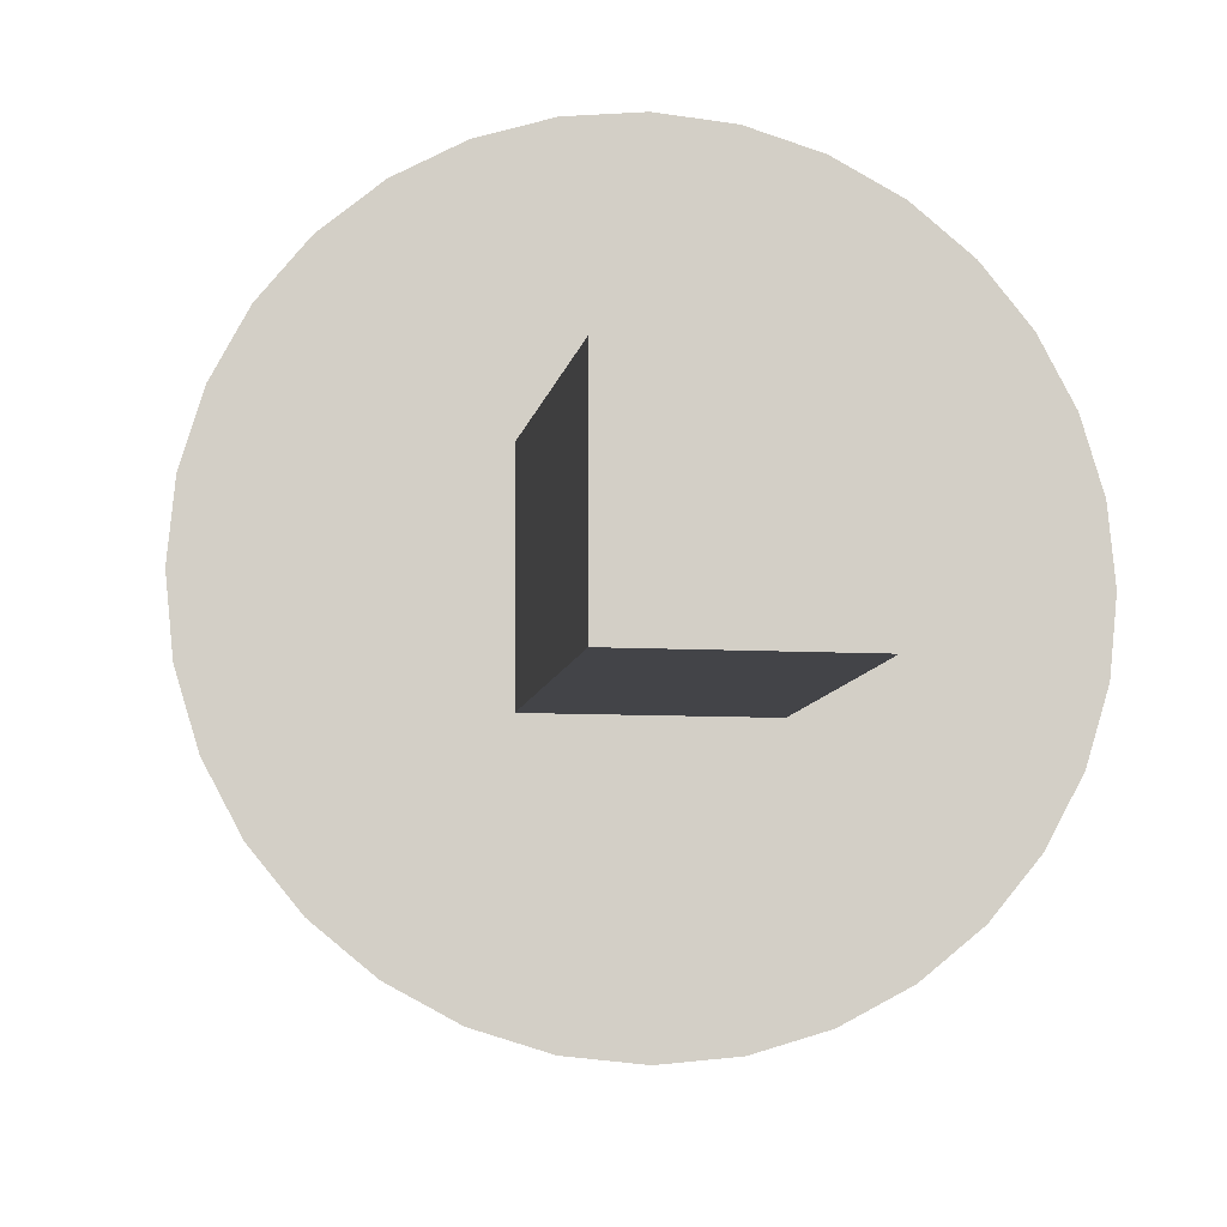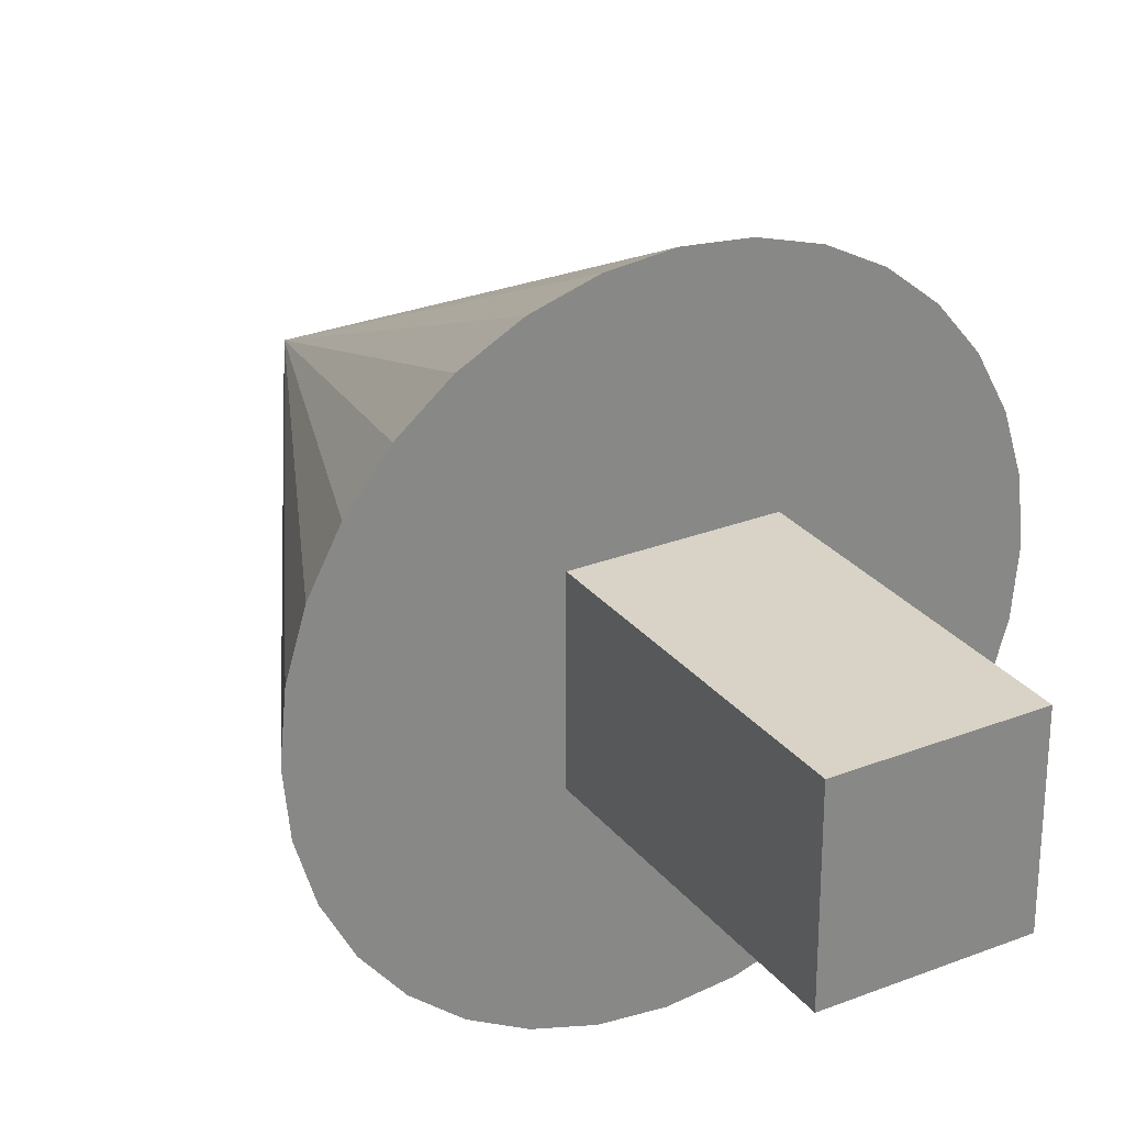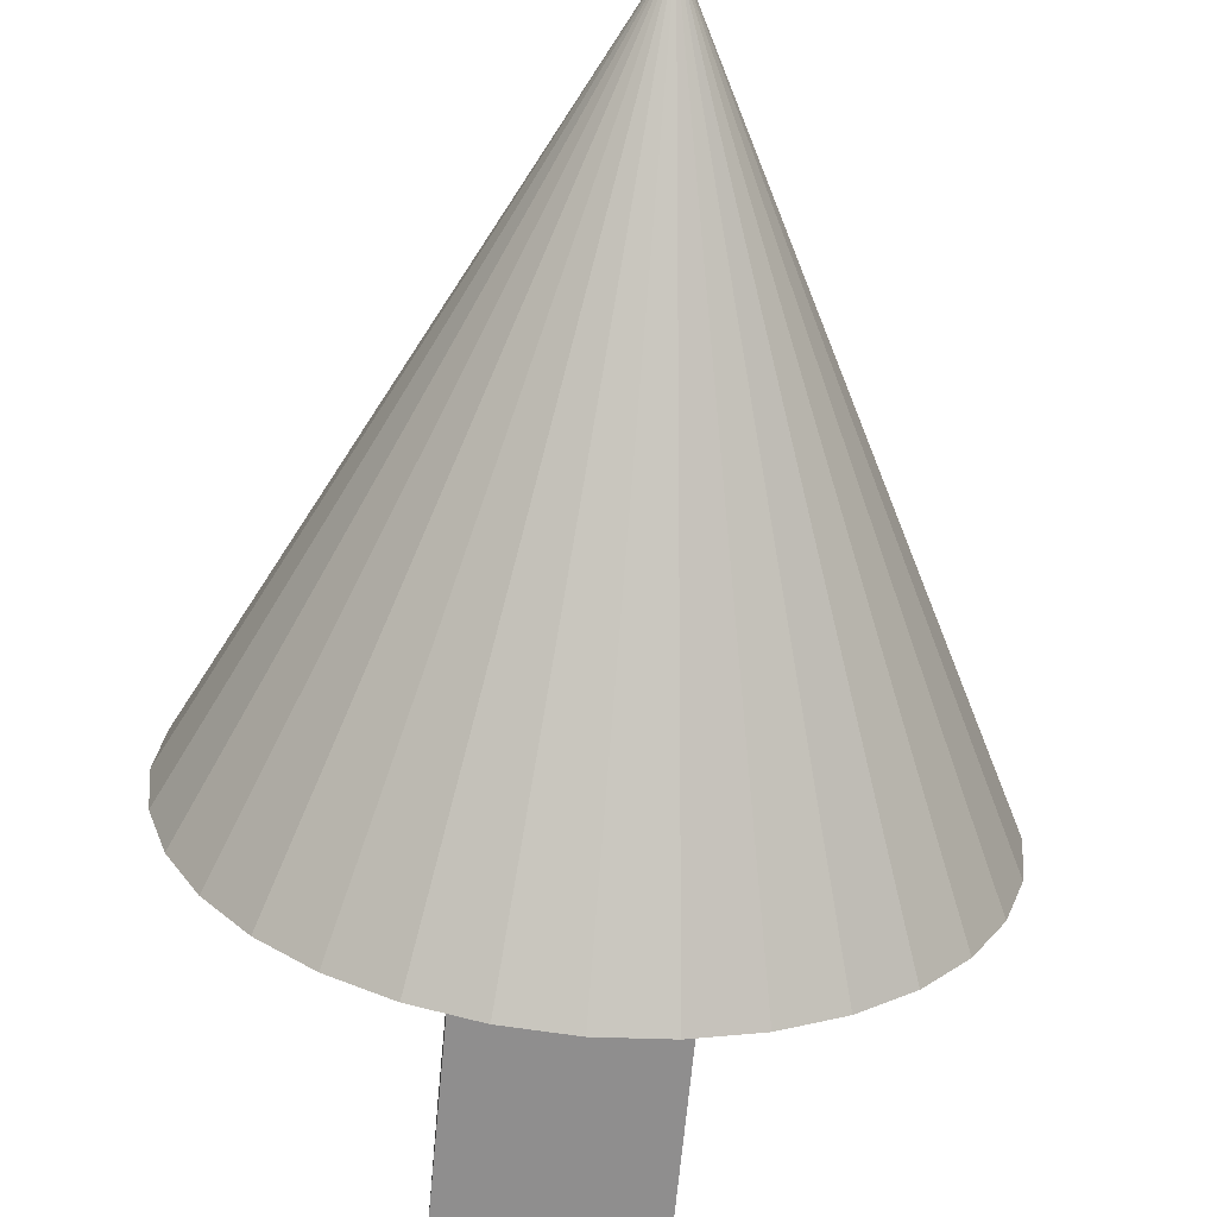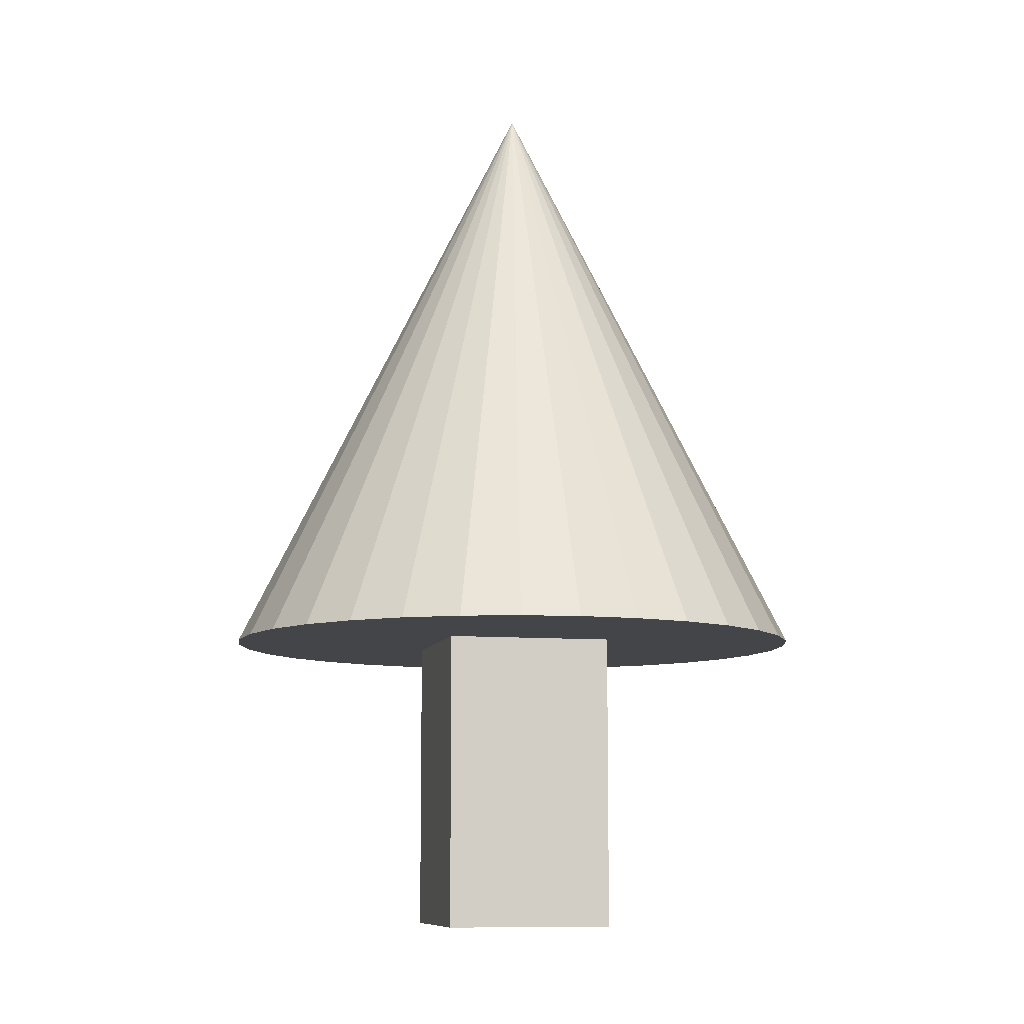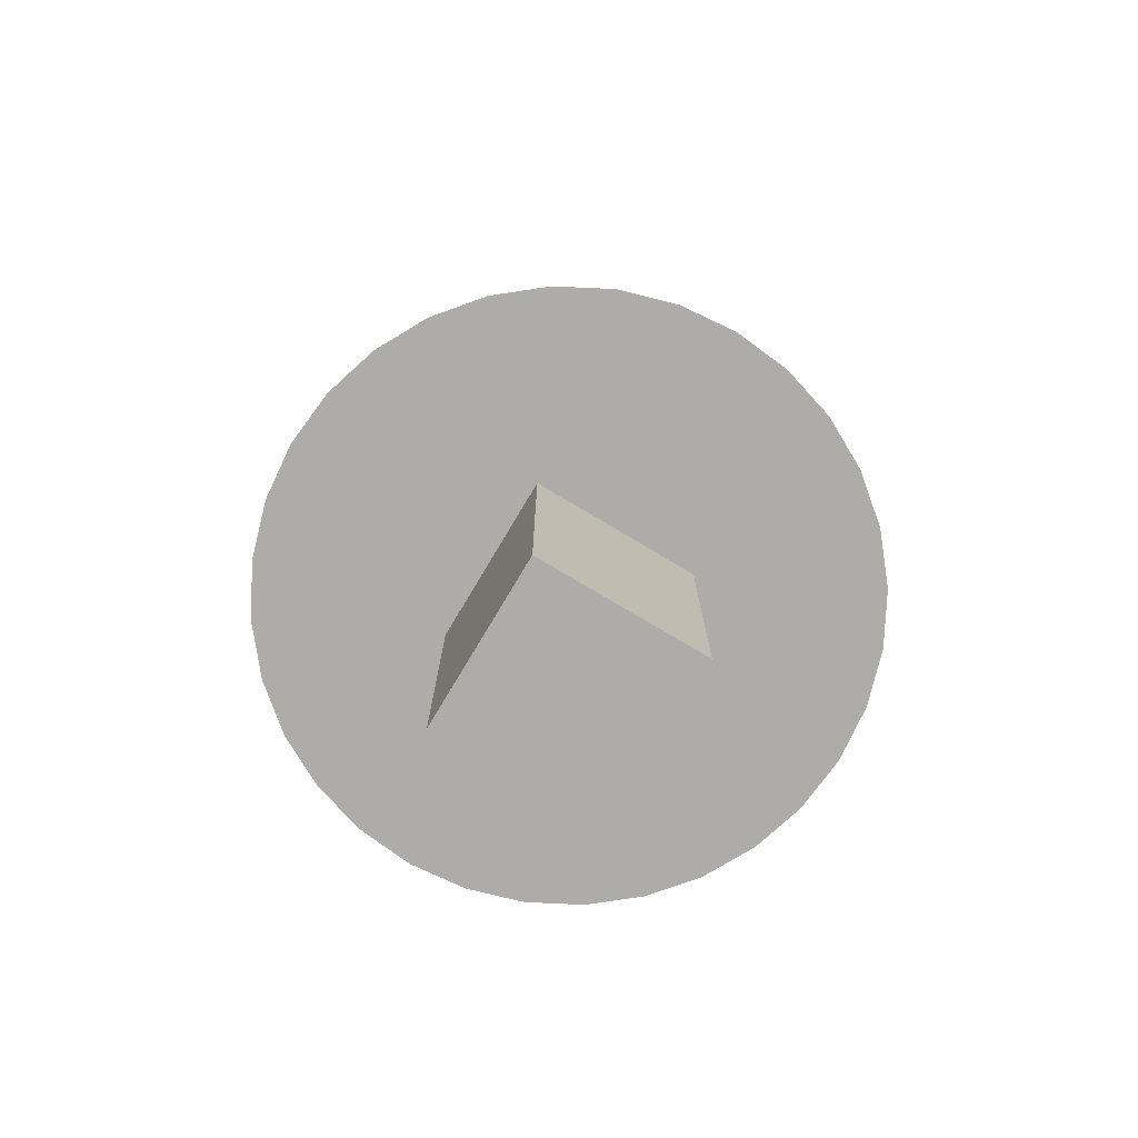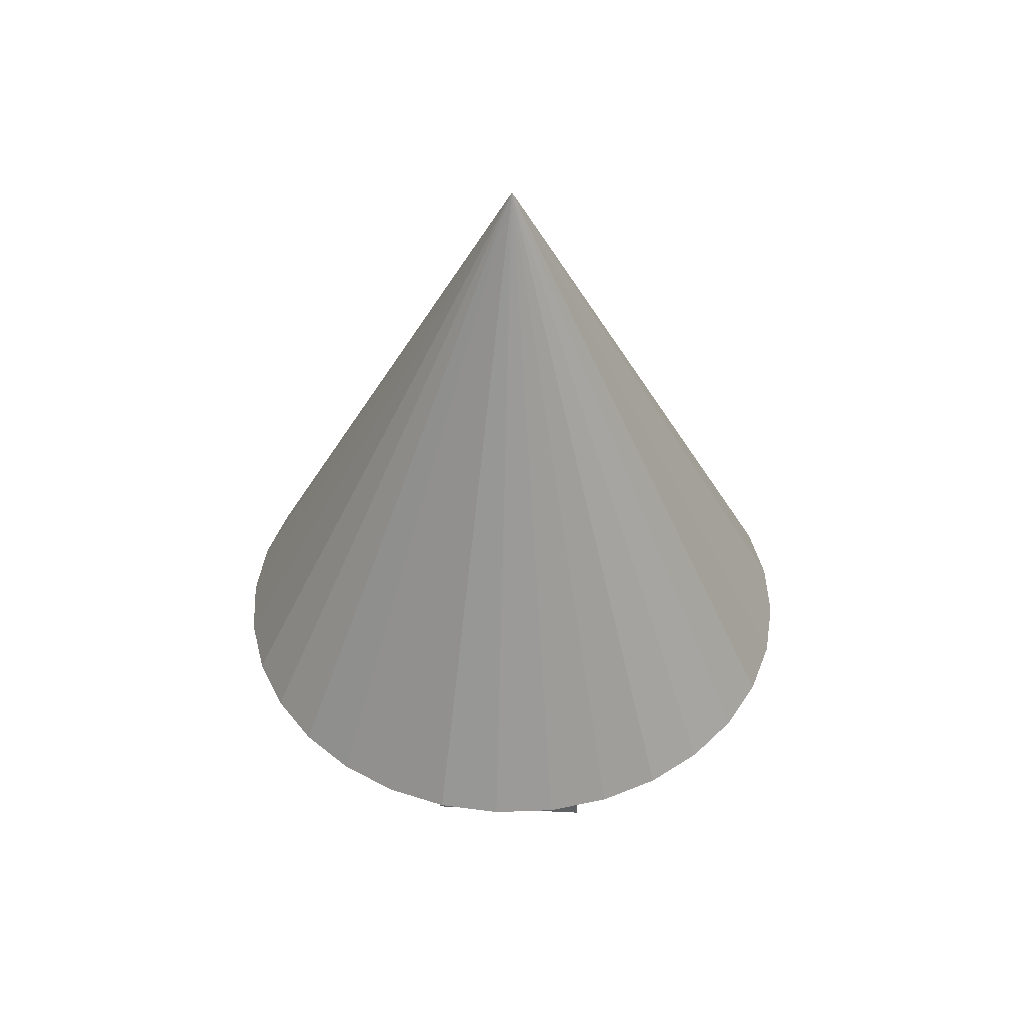
<metadata>
{"format":"obj","ext":"obj","renderer":"f3d","projection":"perspective","resolution":1024,"background":"white","views":[{"elev":-8.3,"azim":-9.0,"up":"+Z"},{"elev":28.2,"azim":-30.6,"up":"+Z"},{"elev":-65.0,"azim":174.7,"up":"+Z"},{"elev":-9.1,"azim":-12.9,"up":"+Y"},{"elev":-76.9,"azim":-30.8,"up":"+Y"},{"elev":47.2,"azim":-86.8,"up":"+Y"}]}
</metadata>
<code>
o 立方体
v -0.1141 -0.68 0.1141
v -0.1141 -0.272 0.1141
v -0.1141 -0.68 -0.1141
v -0.1141 -0.272 -0.1141
v 0.1141 -0.68 0.1141
v 0.1141 -0.272 0.1141
v 0.1141 -0.68 -0.1141
v 0.1141 -0.272 -0.1141
v 0 -0.2744 0.4023
v -0.07849 -0.2744 0.3946
v -0.154 -0.2744 0.3717
v -0.2235 -0.2744 0.3345
v -0.2845 -0.2744 0.2845
v -0.3345 -0.2744 0.2235
v -0.3717 -0.2744 0.154
v -0.3946 -0.2744 0.07849
v -0.4023 -0.2744 -0
v -0.3946 -0.2744 -0.07849
v -0.3717 -0.2744 -0.154
v -0.3345 -0.2744 -0.2235
v -0.2845 -0.2744 -0.2845
v -0.2235 -0.2744 -0.3345
v -0.154 -0.2744 -0.3717
v -0.07849 -0.2744 -0.3946
v 0 -0.2744 -0.4023
v 0.07849 -0.2744 -0.3946
v 0.154 -0.2744 -0.3717
v 0.2235 -0.2744 -0.3345
v 0.2845 -0.2744 -0.2845
v 0.3345 -0.2744 -0.2235
v 0.3717 -0.2744 -0.154
v 0.3946 -0.2744 -0.07849
v 0.4023 -0.2744 -0
v 0.3946 -0.2744 0.07849
v 0.3717 -0.2744 0.154
v 0.3345 -0.2744 0.2235
v 0.2845 -0.2744 0.2845
v 0.2235 -0.2744 0.3345
v 0.154 -0.2744 0.3717
v 0.07849 -0.2744 0.3946
v 0 0.5303 1e-06
f 2 3 1
f 4 7 3
f 8 5 7
f 6 1 5
f 7 1 3
f 4 6 8
f 9 41 10
f 10 41 11
f 11 41 12
f 12 41 13
f 13 41 14
f 14 41 15
f 15 41 16
f 16 41 17
f 17 41 18
f 18 41 19
f 19 41 20
f 20 41 21
f 21 41 22
f 22 41 23
f 23 41 24
f 24 41 25
f 25 41 26
f 26 41 27
f 27 41 28
f 28 41 29
f 29 41 30
f 30 41 31
f 31 41 32
f 32 41 33
f 33 41 34
f 34 41 35
f 35 41 36
f 36 41 37
f 37 41 38
f 38 41 39
f 16 24 32
f 39 41 40
f 40 41 9
f 40 9 10
f 10 11 12
f 12 13 14
f 14 15 16
f 16 17 18
f 18 19 20
f 20 21 22
f 22 23 24
f 24 25 26
f 26 27 28
f 28 29 30
f 30 31 32
f 32 33 34
f 34 35 32
f 35 36 32
f 36 37 38
f 38 39 36
f 39 40 36
f 40 10 16
f 10 12 16
f 12 14 16
f 16 18 20
f 20 22 16
f 22 24 16
f 24 26 32
f 26 28 32
f 28 30 32
f 32 36 40
f 40 16 32
f 2 4 3
f 4 8 7
f 8 6 5
f 6 2 1
f 7 5 1
f 4 2 6

</code>
